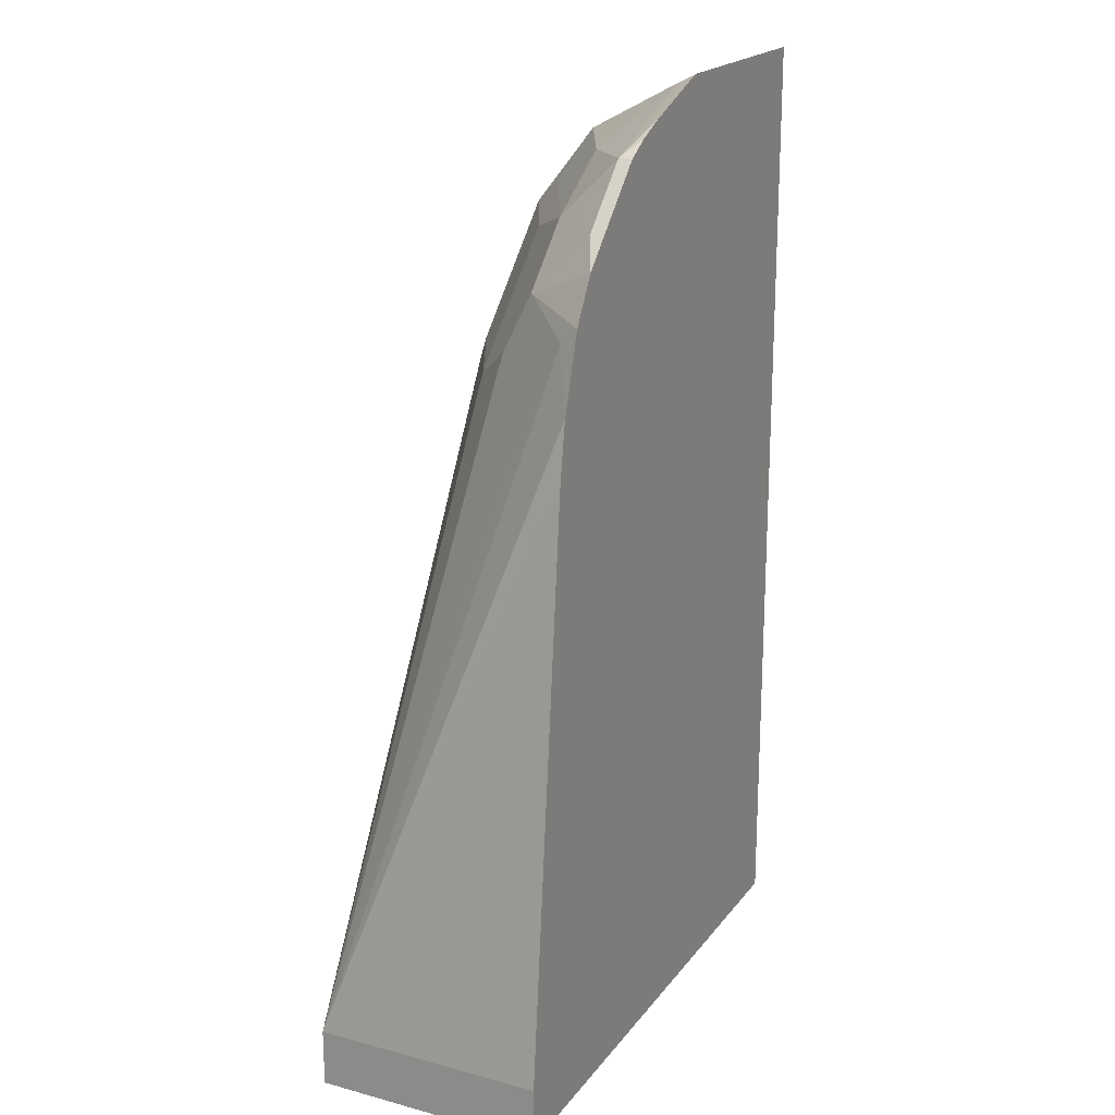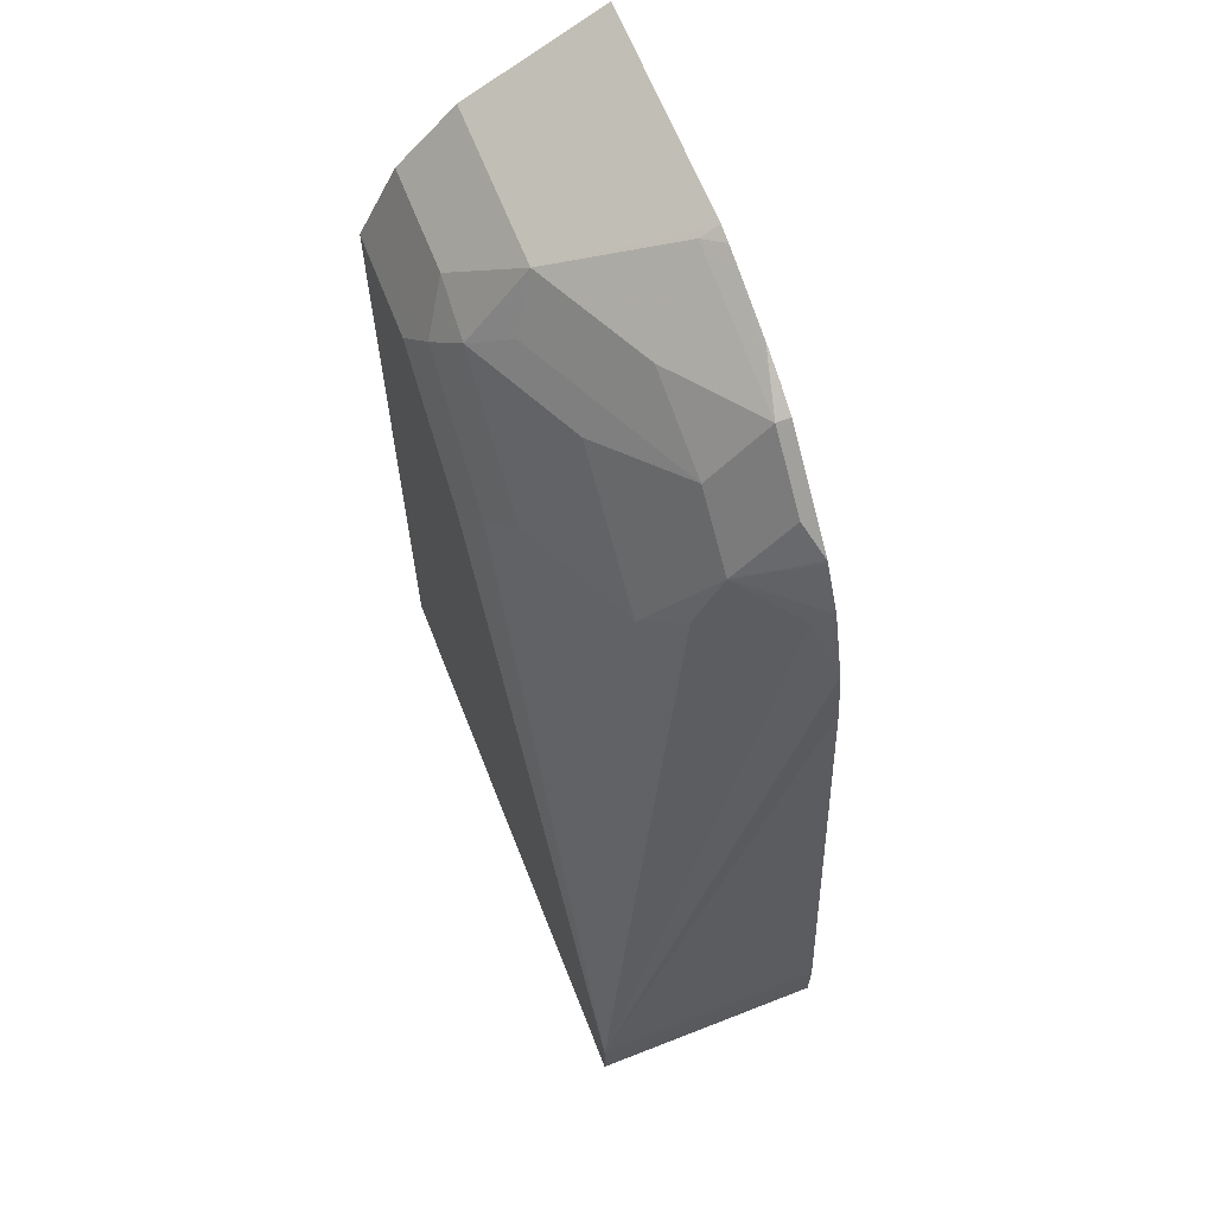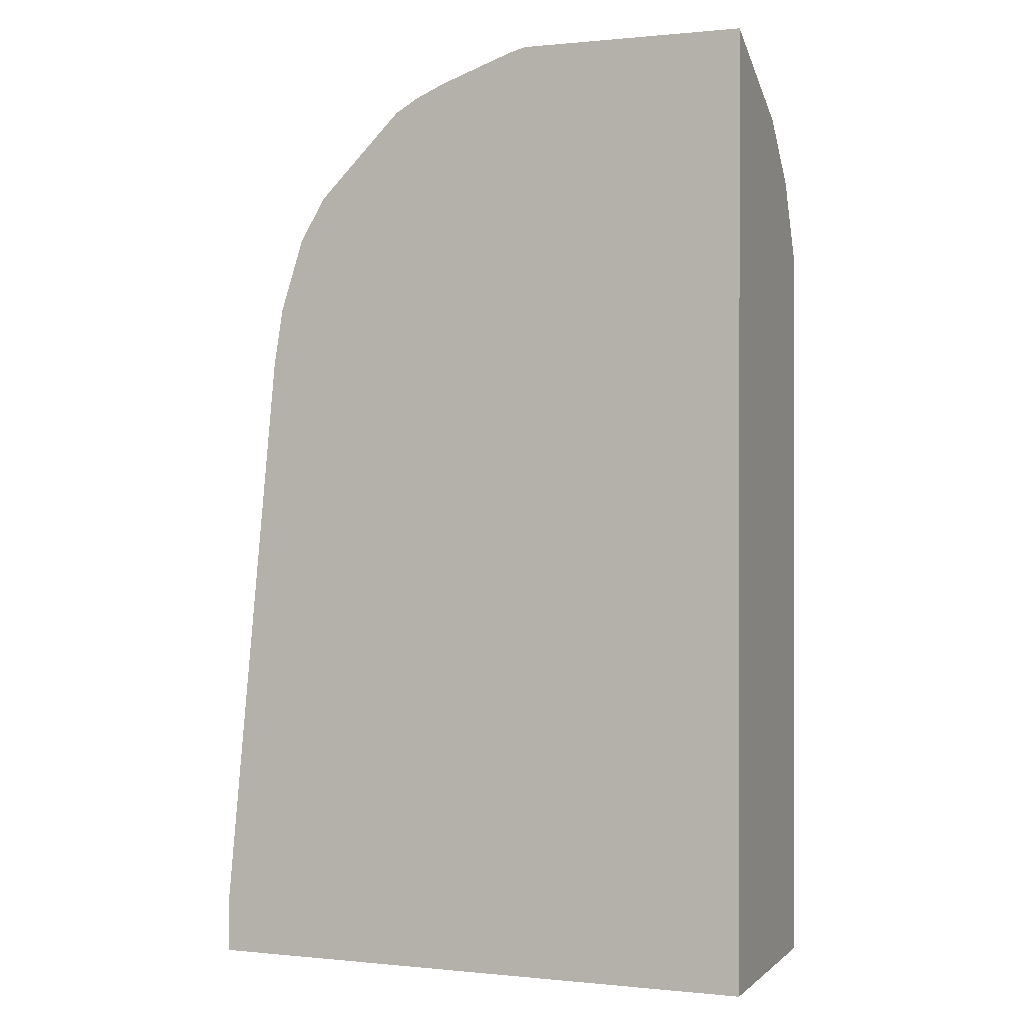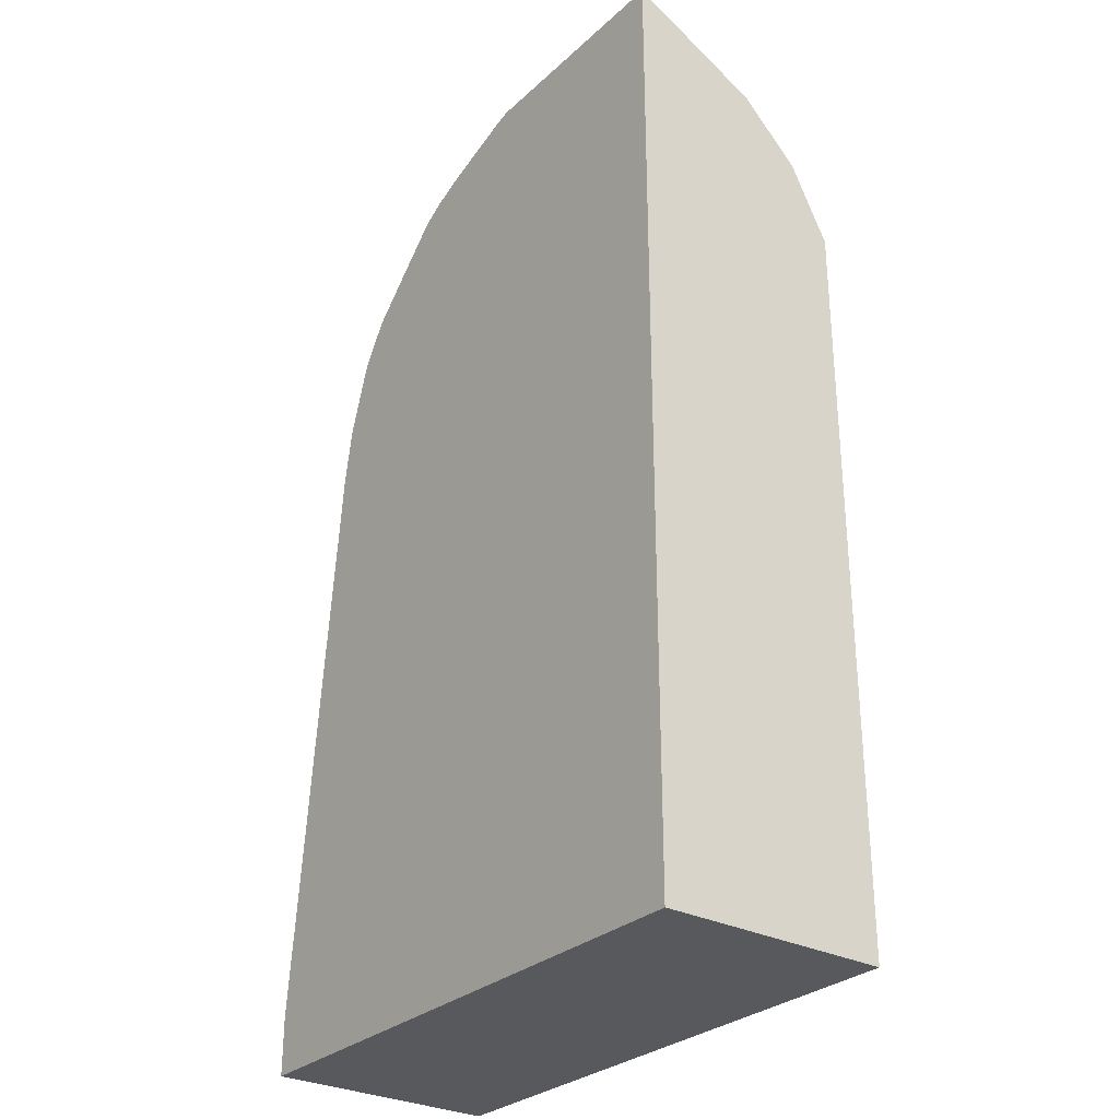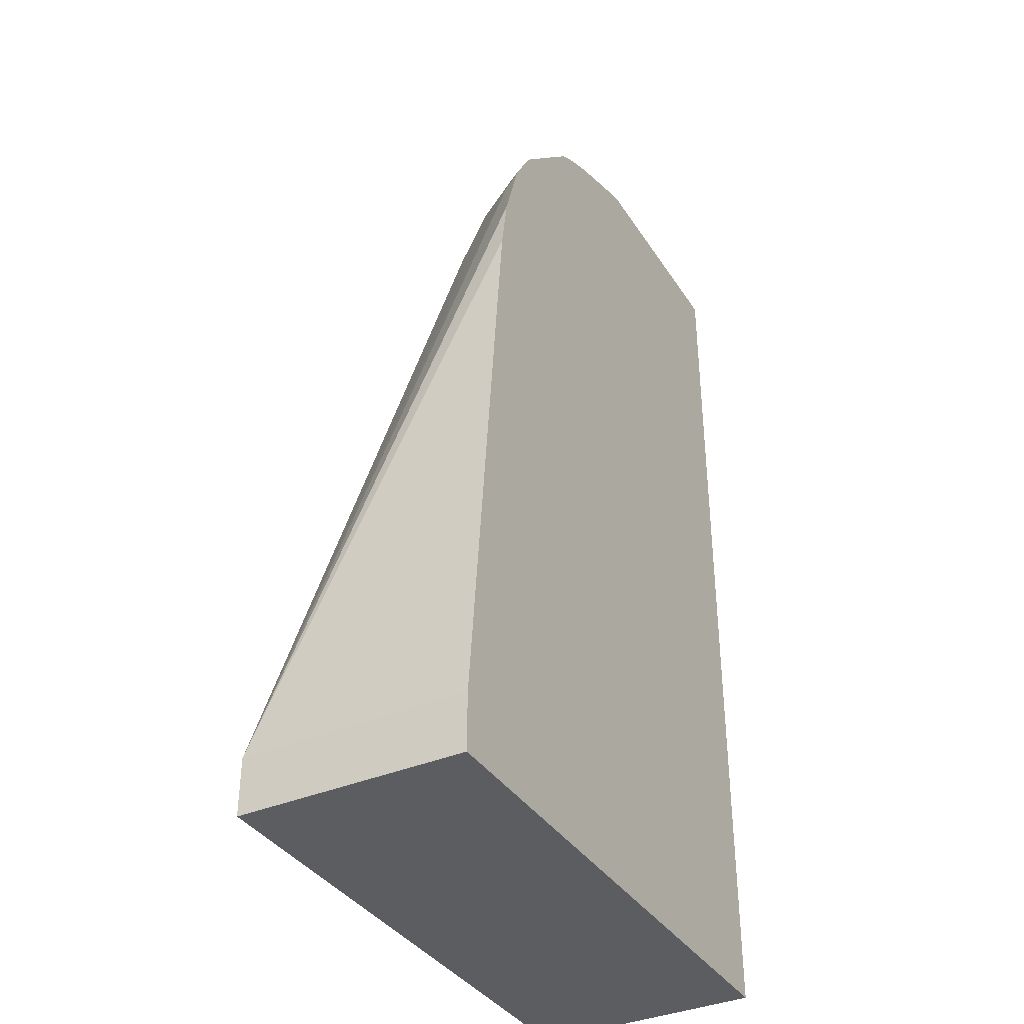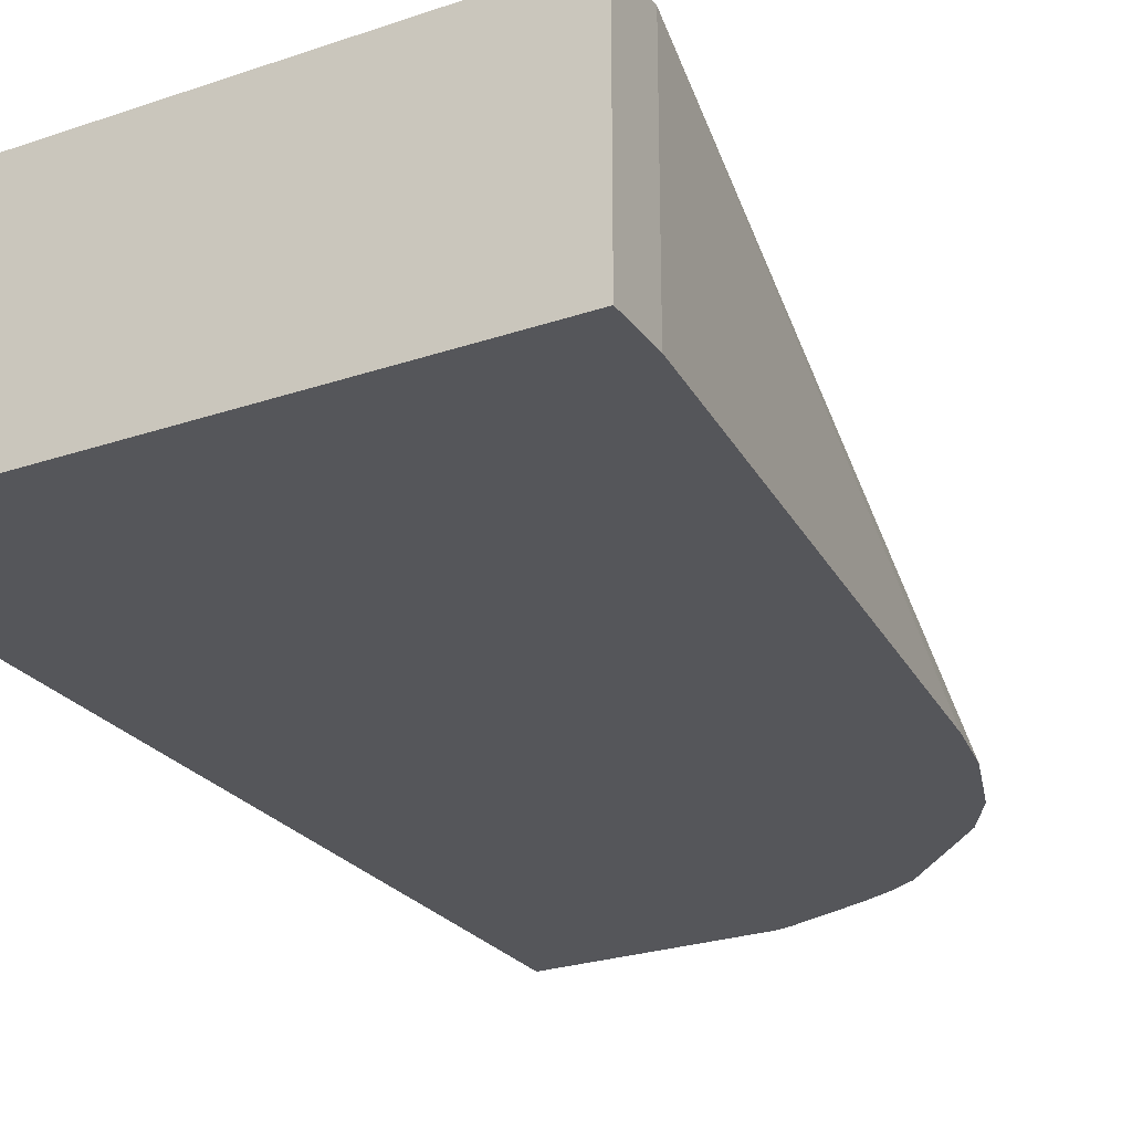
<metadata>
{"format":"obj","ext":"obj","renderer":"f3d","projection":"perspective","resolution":1024,"background":"white","views":[{"elev":19.9,"azim":116.2,"up":"+Y"},{"elev":65.1,"azim":68.5,"up":"+Y"},{"elev":0.3,"azim":-158.7,"up":"+Y"},{"elev":-29.5,"azim":-127.4,"up":"+Y"},{"elev":-36.9,"azim":119.0,"up":"+Y"},{"elev":-25.9,"azim":28.3,"up":"+Z"}]}
</metadata>
<code>
v 0.1484 -0.3197 -0.3193
v 0.1484 -0.3197 -0.2342
v 0.1484 -0.341 -0.3193
v 0.1277 -0.1066 -0.3193
v -0.06196 -0.3197 -0.2342
v 0.1484 -0.341 -0.2342
v 0.1242 -0.08527 -0.3193
v 0.1137 -0.06397 -0.3126
v 0.1137 -0.1066 -0.2913
v 0.09589 -0.0746 -0.2824
v 0.08525 -0.08527 -0.2691
v 0.04263 -0.08527 -0.2478
v 0.03198 -0.09594 -0.2398
v 0.02132 -0.1066 -0.2344
v -0.0213 -0.06397 -0.2344
v -0.06196 -0.341 -0.3193
v -0.06196 -0.341 -0.2342
v -0.06196 -0.06397 -0.2344
v 0.1156 -0.05816 -0.3193
v 0.09589 -0.05331 -0.293
v 0.07458 -0.03198 -0.293
v 0.04263 -0.04264 -0.2691
v 8.67e-06 -0.04264 -0.2478
v 0.01067 -0.0746 -0.2398
v -0.01066 -0.05331 -0.2398
v -0.06196 -0.06263 -0.2351
v -0.06196 0.01048 -0.3193
v 0.1065 -0.04295 -0.3193
v 0.1059 -0.04195 -0.3193
v 0.09589 -0.03198 -0.3144
v 0.05327 -0.03198 -0.2824
v 0.07458 -0.01068 -0.3144
v 0.04263 -0.01422 -0.2913
v 0.01067 -0.03198 -0.2611
v 8.67e-06 -0.01422 -0.27
v -0.0213 -0.03555 -0.2487
v -0.06196 -0.04842 -0.2422
v -0.06196 -0.006447 -0.2855
v 0.02132 0.01048 -0.3193
v 0.09589 -0.03198 -0.3193
v 0.08455 -0.02062 -0.3193
v 0.07458 -0.01068 -0.3193
v 0.06587 -0.005587 -0.3193
v 0.06394 -0.005346 -0.317
v 0.03606 0.00587 -0.3193
v 0.02132 0.007074 -0.3126
v -0.06196 -0.01422 -0.27
v -0.06196 -0.03555 -0.2487
v 0.0271 0.009001 -0.3193
v 0.05467 -0.0007357 -0.3193
f 21 32 33
f 21 33 31
f 22 31 34
f 22 34 23
f 23 35 36
f 23 36 25
f 21 30 32
f 23 25 24
f 23 34 35
f 21 31 22
f 13 24 14
f 20 29 30
f 20 28 29
f 19 28 20
f 15 25 26
f 15 24 25
f 14 24 15
f 12 24 13
f 12 23 24
f 25 36 37
f 20 30 21
f 25 37 26
f 35 47 48
f 29 40 30
f 45 49 46
f 44 50 45
f 43 50 44
f 39 46 49
f 36 48 37
f 35 48 36
f 11 23 12
f 35 38 47
f 35 39 38
f 35 46 39
f 33 35 34
f 33 46 35
f 32 46 33
f 32 45 46
f 32 44 45
f 32 43 44
f 32 42 43
f 32 41 42
f 31 33 34
f 30 41 32
f 30 40 41
f 27 38 39
f 11 22 23
f 15 26 18
f 11 20 21
f 2 4 7
f 2 17 6
f 2 5 17
f 1 4 2
f 1 7 4
f 1 19 7
f 1 28 19
f 1 29 28
f 1 41 40
f 1 42 41
f 1 43 42
f 1 50 43
f 1 45 50
f 1 49 45
f 1 39 49
f 1 27 39
f 1 16 27
f 1 3 16
f 1 6 3
f 1 2 6
f 11 21 22
f 2 7 8
f 2 8 9
f 1 40 29
f 2 10 11
f 2 9 10
f 8 10 9
f 8 20 10
f 8 19 20
f 7 19 8
f 5 16 17
f 5 27 16
f 5 38 27
f 5 47 38
f 5 48 47
f 5 37 48
f 10 20 11
f 2 11 12
f 5 18 26
f 3 17 16
f 3 6 17
f 2 18 5
f 2 15 18
f 2 14 15
f 2 13 14
f 2 12 13
f 5 26 37

</code>
